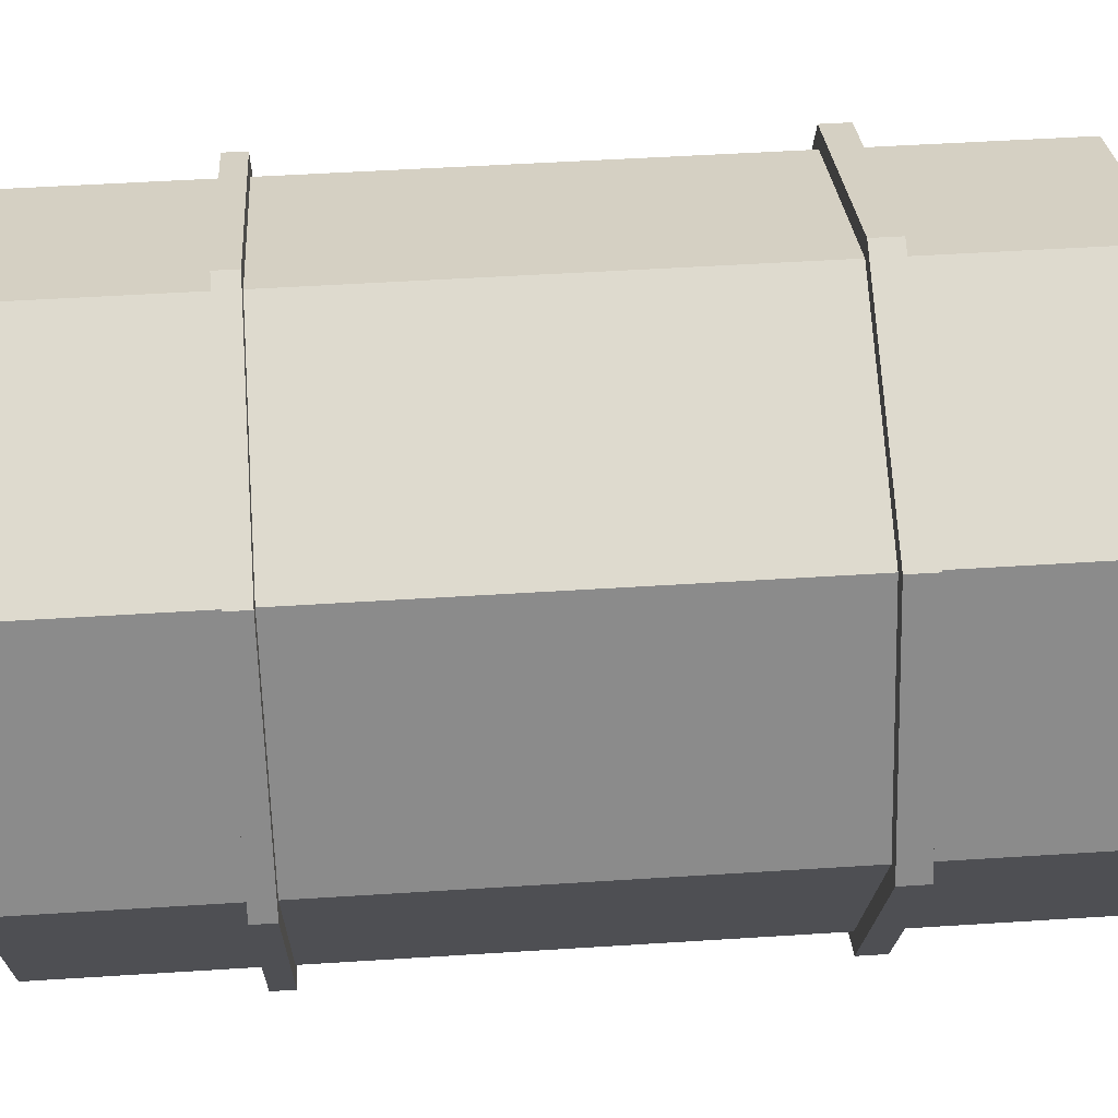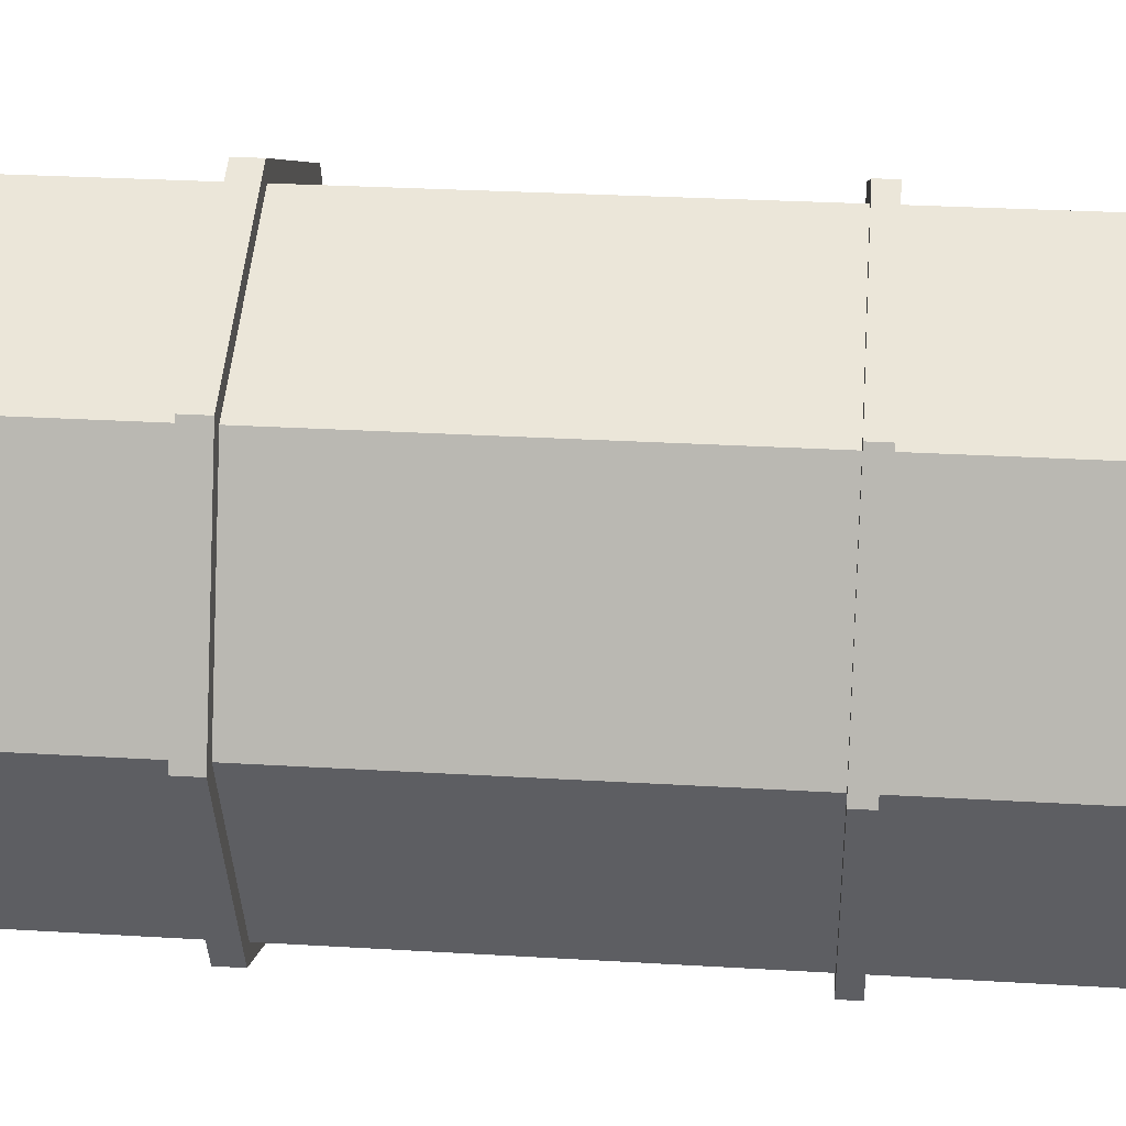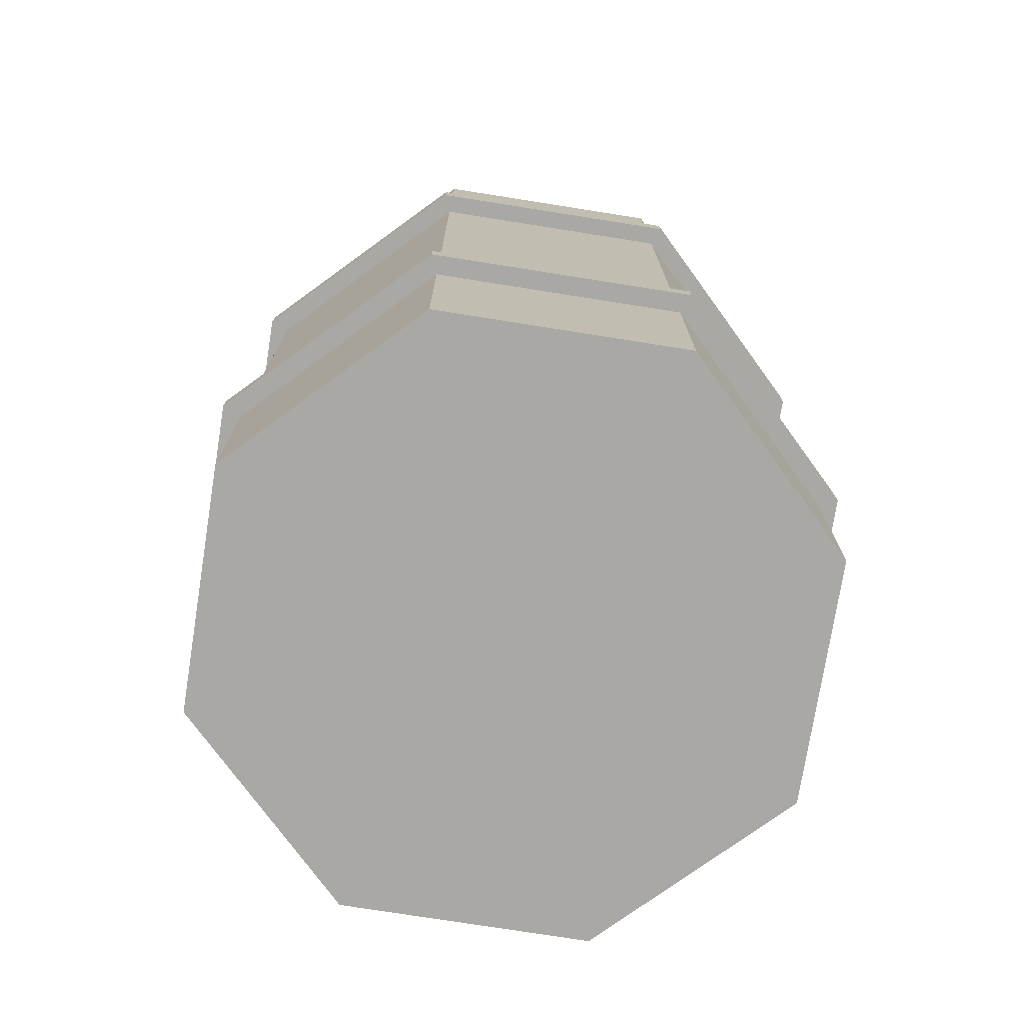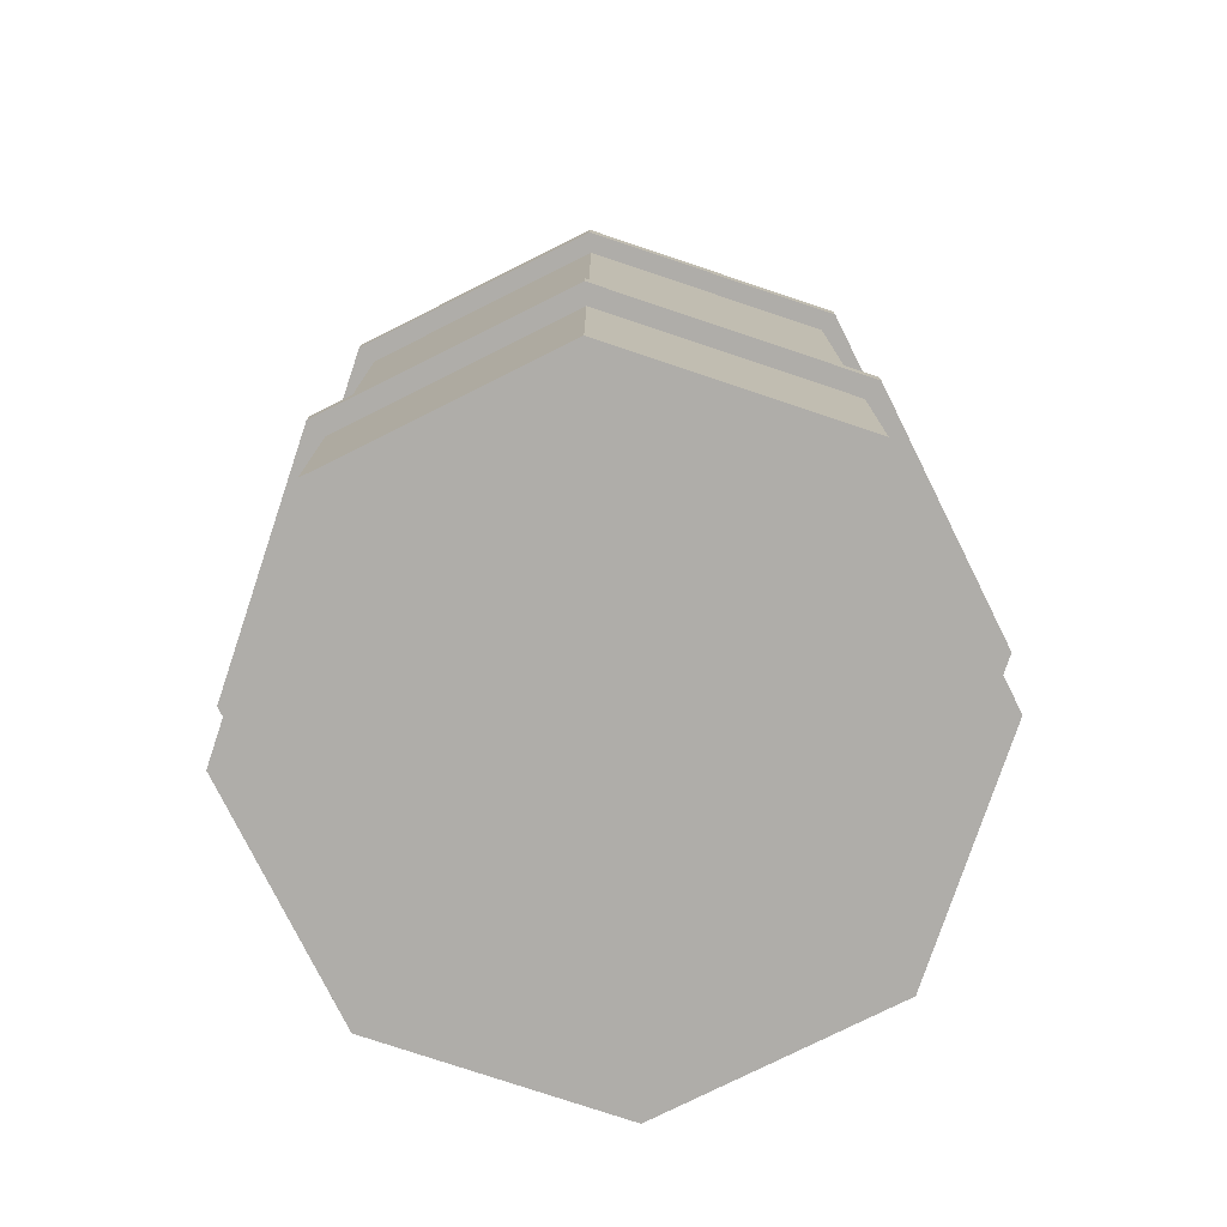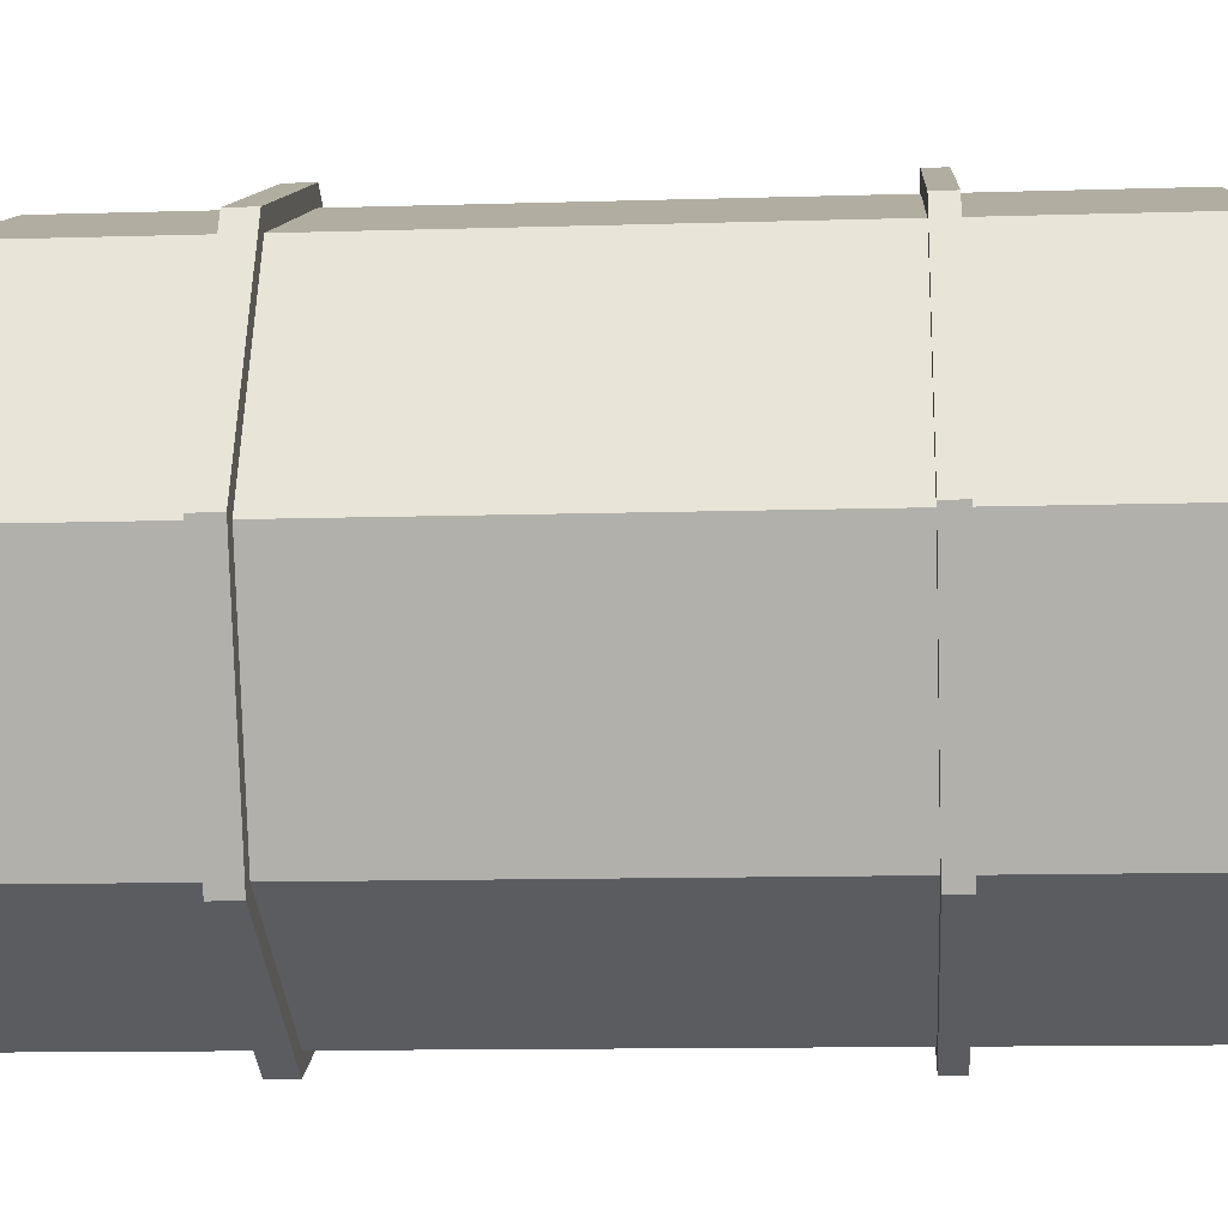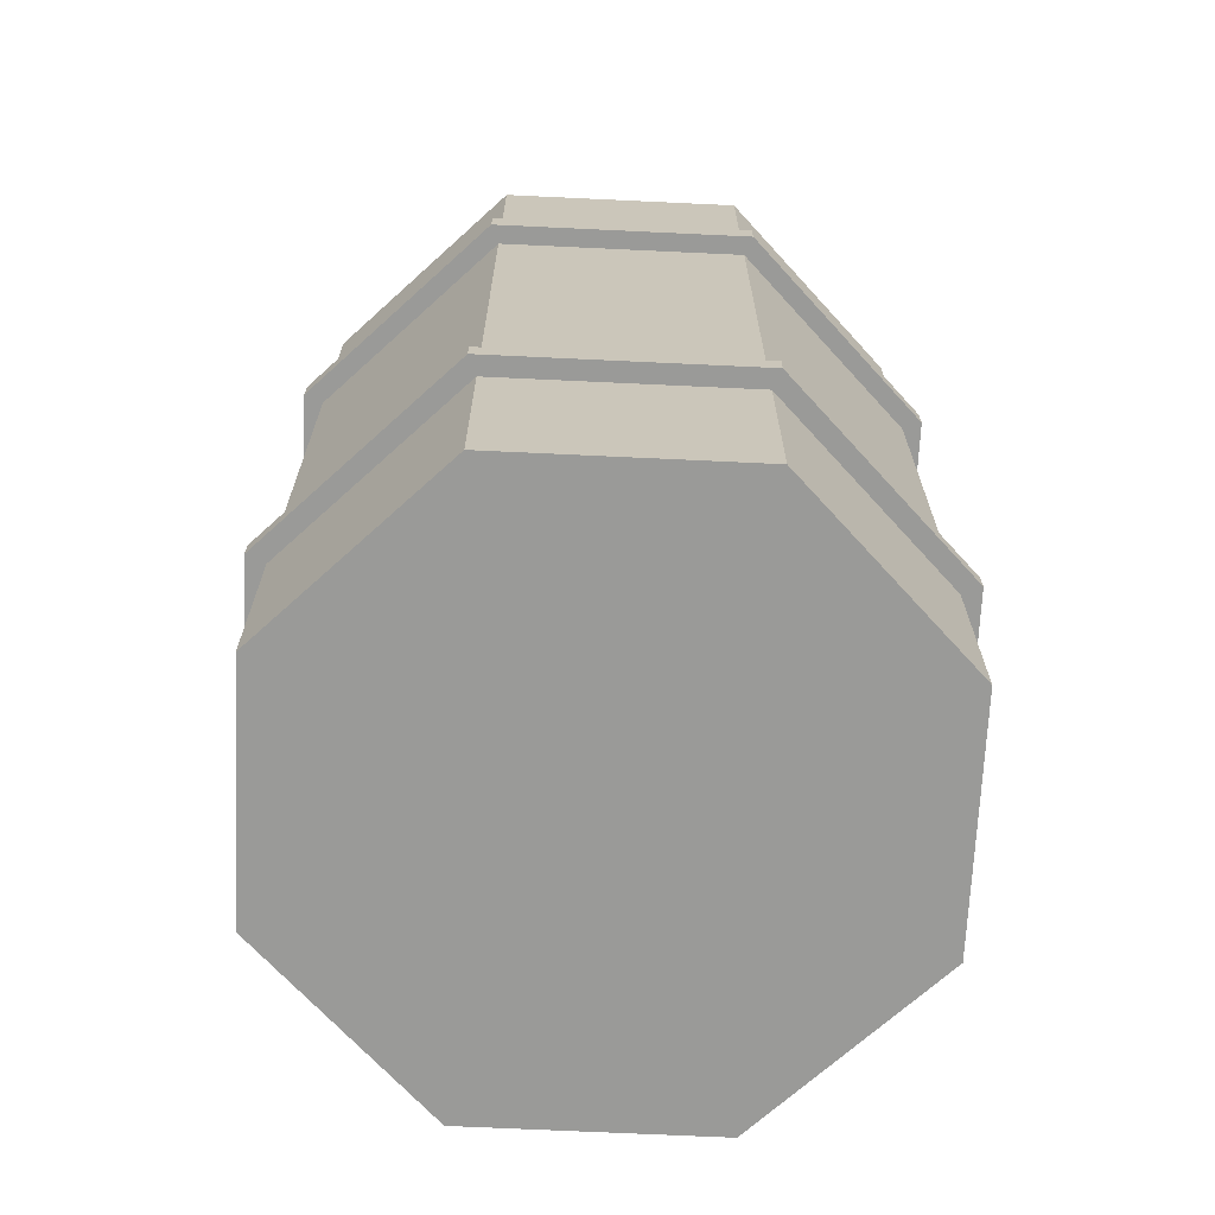
<metadata>
{"format":"obj","ext":"obj","renderer":"f3d","projection":"perspective","resolution":1024,"background":"white","views":[{"elev":49.0,"azim":85.9,"up":"+Z"},{"elev":28.9,"azim":-84.9,"up":"+Z"},{"elev":-75.1,"azim":-76.5,"up":"+Y"},{"elev":-77.2,"azim":139.0,"up":"+Y"},{"elev":-11.8,"azim":-85.8,"up":"+Z"},{"elev":-69.2,"azim":-115.2,"up":"+Y"}]}
</metadata>
<code>
v 0.7071 -0.02755 -0.7071
v 0 -0.02755 -1
v -0.7071 -0.02755 -0.7071
v -1 -0.02755 0
v -0.7071 -0.02755 0.7071
v 0 -0.02755 1
v 0.7071 -0.02755 0.7071
v 1 -0.02755 0
v 0.7071 2.826 -0.7071
v 0 2.826 -1
v -0.7071 2.826 -0.7071
v -1 2.826 0
v -0.7071 2.826 0.7071
v 0 2.826 1
v 0.7071 2.826 0.7071
v 1 2.826 0
v 0.7071 0.6045 -0.7071
v 1 0.6045 0
v 0.7071 0.6045 0.7071
v 0 0.6045 1
v -0.7071 0.6045 0.7071
v -1 0.6045 0
v -0.7071 0.6045 -0.7071
v 0 0.6045 -1
v 0.7071 0.6748 -0.7071
v 1 0.6748 0
v 0.7071 0.6748 0.7071
v 0 0.6748 1
v -0.7071 0.6748 0.7071
v -1 0.6748 0
v -0.7071 0.6748 -0.7071
v 0 0.6748 -1
v 0.7071 2.196 -0.7071
v 1 2.196 0
v 0.7071 2.196 0.7071
v 0 2.196 1
v -0.7071 2.196 0.7071
v -1 2.196 0
v -0.7071 2.196 -0.7071
v 0 2.196 -1
v -0.7071 2.108 -0.7071
v -1 2.108 0
v -0.7071 2.108 0.7071
v 0 2.108 1
v 0.7071 2.108 0.7071
v 1 2.108 0
v 0.7071 2.108 -0.7071
v 0 2.108 -1
v 0.7524 0.6045 -0.7524
v 1.064 0.6045 0
v 0.7524 0.6748 -0.7524
v 1.064 0.6748 0
v 0.7524 0.6045 0.7524
v 0.7524 0.6748 0.7524
v 0 0.6045 1.064
v 0 0.6748 1.064
v -0.7524 0.6045 0.7524
v -0.7524 0.6748 0.7524
v -1.064 0.6045 0
v -1.064 0.6748 0
v -0.7524 0.6045 -0.7524
v -0.7524 0.6748 -0.7524
v 0 0.6045 -1.064
v 0 0.6748 -1.064
v 1.064 2.108 0
v 0.7524 2.108 -0.7524
v 0.7524 2.196 -0.7524
v 1.064 2.196 0
v 0.7524 2.108 0.7524
v 0.7524 2.196 0.7524
v 0 2.108 1.064
v 0 2.196 1.064
v -0.7524 2.108 0.7524
v -0.7524 2.196 0.7524
v -1.064 2.108 0
v -1.064 2.196 0
v -0.7524 2.108 -0.7524
v -0.7524 2.196 -0.7524
v 0 2.108 -1.064
v 0 2.196 -1.064
v 0.8888 2.826 0
v 0.6285 2.826 -0.6285
v 0 2.826 -0.8888
v -0.6285 2.826 -0.6285
v -0.8888 2.826 0
v -0.6285 2.826 0.6285
v 0 2.826 0.8888
v 0.6285 2.826 0.6285
v 0.5697 2.826 -0.1086
v 0.3525 2.826 -0.1086
v 0.3525 2.826 0.1086
v 0.5697 2.826 0.1086
f 1 2 24 17
f 2 3 23 24
f 3 4 22 23
f 4 5 21 22
f 5 6 20 21
f 6 7 19 20
f 7 8 18 19
f 8 1 17 18
f 7 6 5 4 3 2 1 8
f 89 90 91 92
f 50 49 51 52
f 53 50 52 54
f 55 53 54 56
f 57 55 56 58
f 59 57 58 60
f 61 59 60 62
f 63 61 62 64
f 49 63 64 51
f 65 66 67 68
f 69 65 68 70
f 71 69 70 72
f 73 71 72 74
f 75 73 74 76
f 77 75 76 78
f 79 77 78 80
f 66 79 80 67
f 34 33 9 16
f 35 34 16 15
f 36 35 15 14
f 37 36 14 13
f 38 37 13 12
f 39 38 12 11
f 40 39 11 10
f 33 40 10 9
f 31 30 42 41
f 30 29 43 42
f 29 28 44 43
f 28 27 45 44
f 27 26 46 45
f 26 25 47 46
f 25 32 48 47
f 32 31 41 48
f 18 17 49 50
f 25 26 52 51
f 19 18 50 53
f 26 27 54 52
f 20 19 53 55
f 27 28 56 54
f 21 20 55 57
f 28 29 58 56
f 22 21 57 59
f 29 30 60 58
f 23 22 59 61
f 30 31 62 60
f 24 23 61 63
f 31 32 64 62
f 17 24 63 49
f 32 25 51 64
f 46 47 66 65
f 33 34 68 67
f 45 46 65 69
f 34 35 70 68
f 44 45 69 71
f 35 36 72 70
f 43 44 71 73
f 36 37 74 72
f 42 43 73 75
f 37 38 76 74
f 41 42 75 77
f 38 39 78 76
f 48 41 77 79
f 39 40 80 78
f 47 48 79 66
f 40 33 67 80
f 16 9 82 81
f 9 10 83 82
f 10 11 84 83
f 11 12 85 84
f 12 13 86 85
f 13 14 87 86
f 14 15 88 87
f 15 16 81 88
f 89 82 83 84 90
f 90 84 85 86 91
f 91 86 87 88 92
f 89 92 88 81 82

</code>
